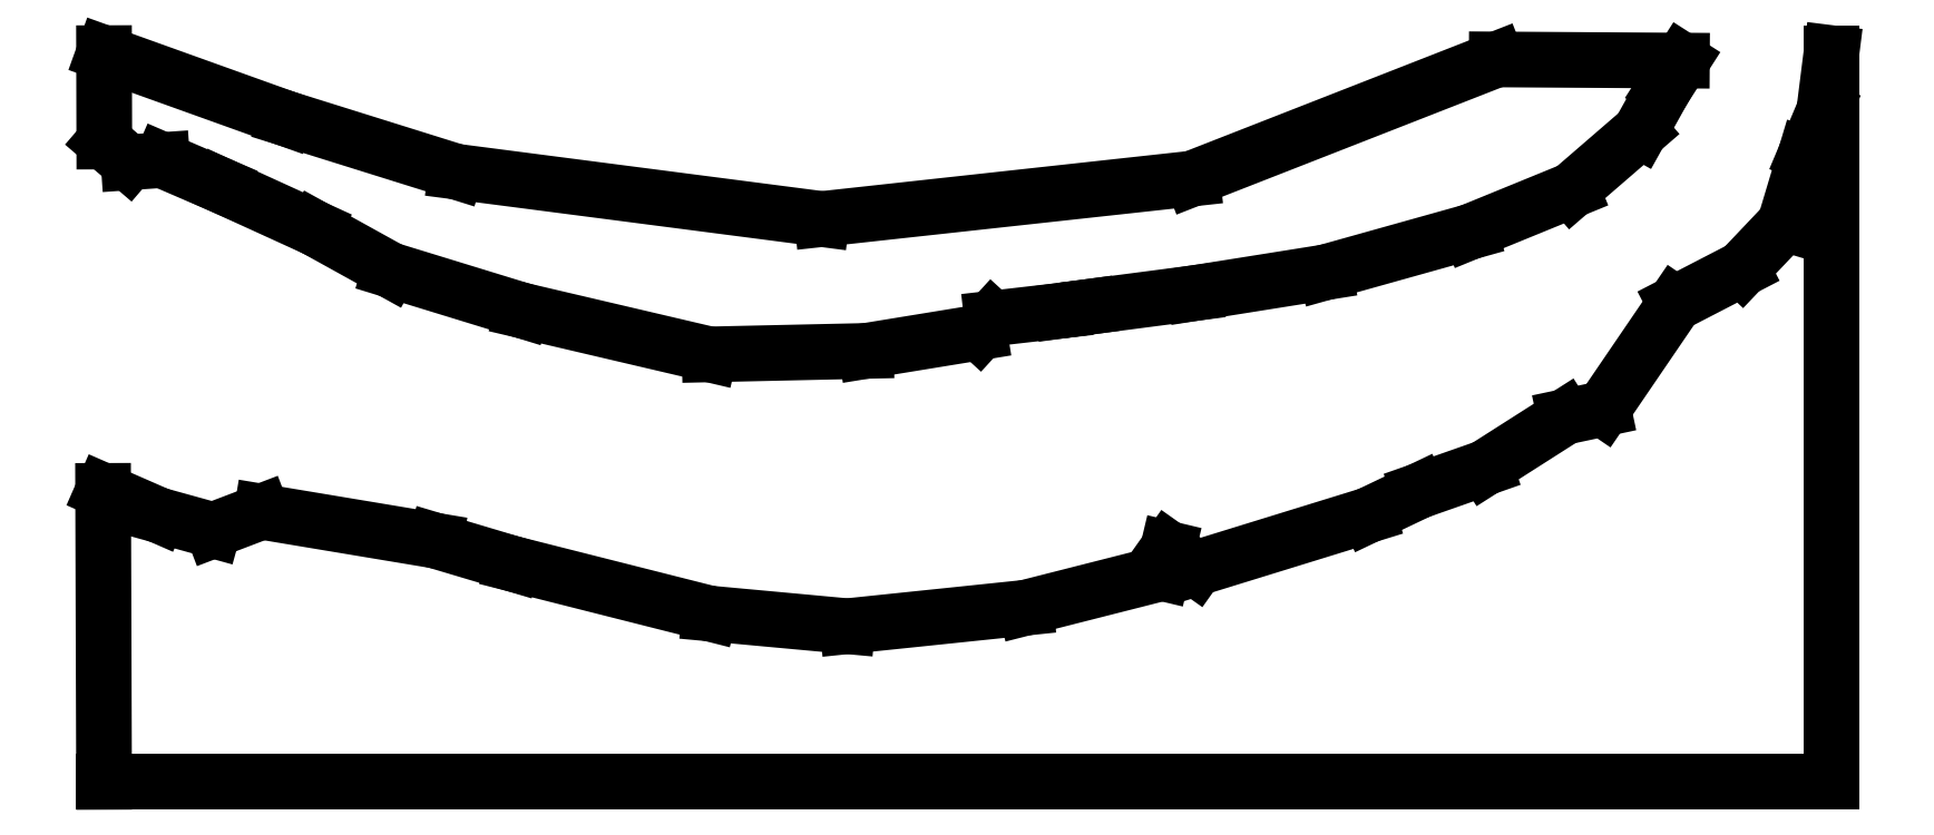
<metadata>
{"format":"dxf","ext":"dxf","renderer":"ezdxf+matplotlib","layout":"modelspace","background":"white","min_lineweight":24,"dpi":150}
</metadata>
<code>
0
SECTION
2
ENTITIES
0
LINE
8
Layer_1
10
2.126
20
87.6
30
0
11
5.103
21
85.04
31
0
0
LINE
8
Layer_1
10
5.103
20
85.04
30
0
11
9.213
21
85.33
31
0
0
LINE
8
Layer_1
10
9.213
20
85.33
30
0
11
16.44
21
82.21
31
0
0
LINE
8
Layer_1
10
16.44
20
82.21
30
0
11
27.92
21
76.97
31
0
0
LINE
8
Layer_1
10
27.92
20
76.97
30
0
11
37.14
21
71.86
31
0
0
LINE
8
Layer_1
10
37.14
20
71.86
30
0
11
53.29
21
66.9
31
0
0
LINE
8
Layer_1
10
53.29
20
66.9
30
0
11
76.26
21
61.52
31
0
0
LINE
8
Layer_1
10
76.26
20
61.52
30
0
11
95.39
21
61.94
31
0
0
LINE
8
Layer_1
10
95.39
20
61.94
30
0
11
109.3
21
64.21
31
0
0
LINE
8
Layer_1
10
109.3
20
64.21
30
0
11
110.8
21
65.91
31
0
0
LINE
8
Layer_1
10
110.8
20
65.91
30
0
11
119.5
21
66.9
31
0
0
LINE
8
Layer_1
10
119.5
20
66.9
30
0
11
122.6
21
67.33
31
0
0
LINE
8
Layer_1
10
122.6
20
67.33
30
0
11
135.6
21
69.03
31
0
0
LINE
8
Layer_1
10
135.6
20
69.03
30
0
11
151.7
21
71.58
31
0
0
LINE
8
Layer_1
10
151.7
20
71.58
30
0
11
169.4
21
76.54
31
0
0
LINE
8
Layer_1
10
169.4
20
76.54
30
0
11
181.9
21
81.64
31
0
0
LINE
8
Layer_1
10
181.9
20
81.64
30
0
11
190.2
21
88.87
31
0
0
LINE
8
Layer_1
10
190.2
20
88.87
30
0
11
193.1
21
93.97
31
0
0
LINE
8
Layer_1
10
193.1
20
93.97
30
0
11
195.3
21
97.52
31
0
0
LINE
8
Layer_1
10
195.3
20
97.52
30
0
11
172.6
21
97.66
31
0
0
LINE
8
Layer_1
10
172.6
20
97.66
30
0
11
135.4
21
83.06
31
0
0
LINE
8
Layer_1
10
135.4
20
83.06
30
0
11
90.01
21
78.1
31
0
0
LINE
8
Layer_1
10
90.01
20
78.1
30
0
11
45.22
21
83.91
31
0
0
LINE
8
Layer_1
10
45.22
20
83.91
30
0
11
24.38
21
90.43
31
0
0
LINE
8
Layer_1
10
24.38
20
90.43
30
0
11
2.098
21
98.43
31
0
0
LINE
8
Layer_1
10
2.098
20
98.43
30
0
11
2.126
21
87.6
31
0
0
LINE
8
Layer_1
10
1.984
20
44.79
30
0
11
8.788
21
41.81
31
0
0
LINE
8
Layer_1
10
8.788
20
41.81
30
0
11
15.45
21
39.97
31
0
0
LINE
8
Layer_1
10
15.45
20
39.97
30
0
11
21.4
21
42.24
31
0
0
LINE
8
Layer_1
10
21.4
20
42.24
30
0
11
42.66
21
38.7
31
0
0
LINE
8
Layer_1
10
42.66
20
38.7
30
0
11
52.16
21
35.86
31
0
0
LINE
8
Layer_1
10
52.16
20
35.86
30
0
11
76.26
21
29.77
31
0
0
LINE
8
Layer_1
10
76.26
20
29.77
30
0
11
93.12
21
28.21
31
0
0
LINE
8
Layer_1
10
93.12
20
28.21
30
0
11
115
21
30.47
31
0
0
LINE
8
Layer_1
10
115
20
30.47
30
0
11
131.7
21
34.73
31
0
0
LINE
8
Layer_1
10
131.7
20
34.73
30
0
11
132.4
21
37.7
31
0
0
LINE
8
Layer_1
10
132.4
20
37.7
30
0
11
135.8
21
35.29
31
0
0
LINE
8
Layer_1
10
135.8
20
35.29
30
0
11
156.9
21
41.81
31
0
0
LINE
8
Layer_1
10
156.9
20
41.81
30
0
11
163.1
21
44.79
31
0
0
LINE
8
Layer_1
10
163.1
20
44.79
30
0
11
171.2
21
47.62
31
0
0
LINE
8
Layer_1
10
171.2
20
47.62
30
0
11
181
21
53.86
31
0
0
LINE
8
Layer_1
10
181
20
53.86
30
0
11
185.7
21
54.85
31
0
0
LINE
8
Layer_1
10
185.7
20
54.85
30
0
11
194.5
21
67.75
31
0
0
LINE
8
Layer_1
10
194.5
20
67.75
30
0
11
202.7
21
72
31
0
0
LINE
8
Layer_1
10
202.7
20
72
30
0
11
207.9
21
77.53
31
0
0
LINE
8
Layer_1
10
207.9
20
77.53
30
0
11
210.5
21
86.04
31
0
0
LINE
8
Layer_1
10
210.5
20
86.04
30
0
11
212.8
21
91.42
31
0
0
LINE
8
Layer_1
10
212.8
20
91.42
30
0
11
213.6
21
98.43
31
0
0
LINE
8
Layer_1
10
213.6
20
98.43
30
0
11
213.6
21
9.135
31
0
0
LINE
8
Layer_1
10
213.6
20
9.135
30
0
11
2.098
21
9.135
31
0
0
LINE
8
Layer_1
10
2.098
20
9.135
30
0
11
1.984
21
44.79
31
0
0
ENDSEC
0
EOF

</code>
